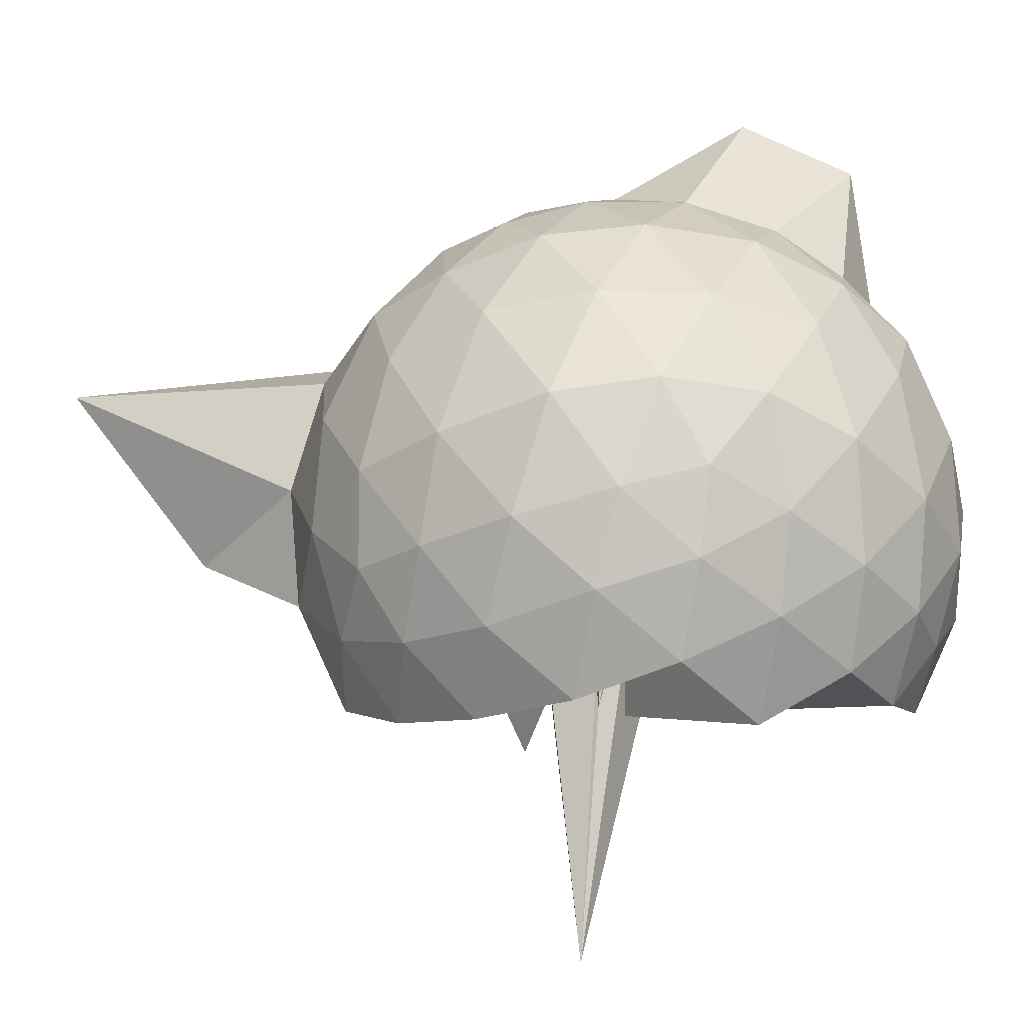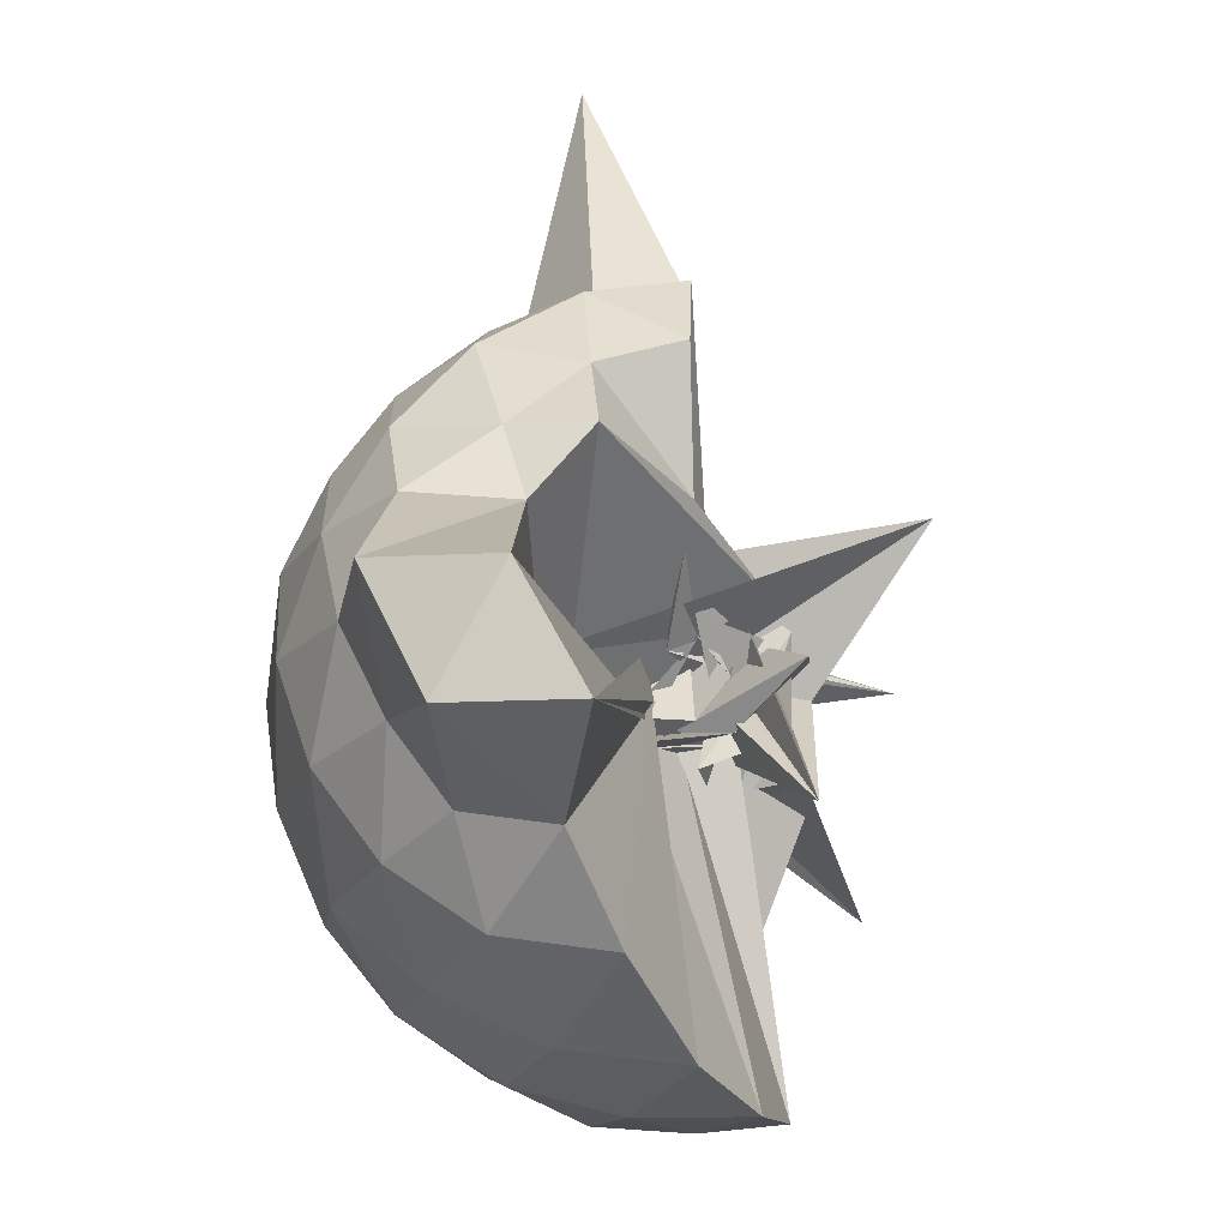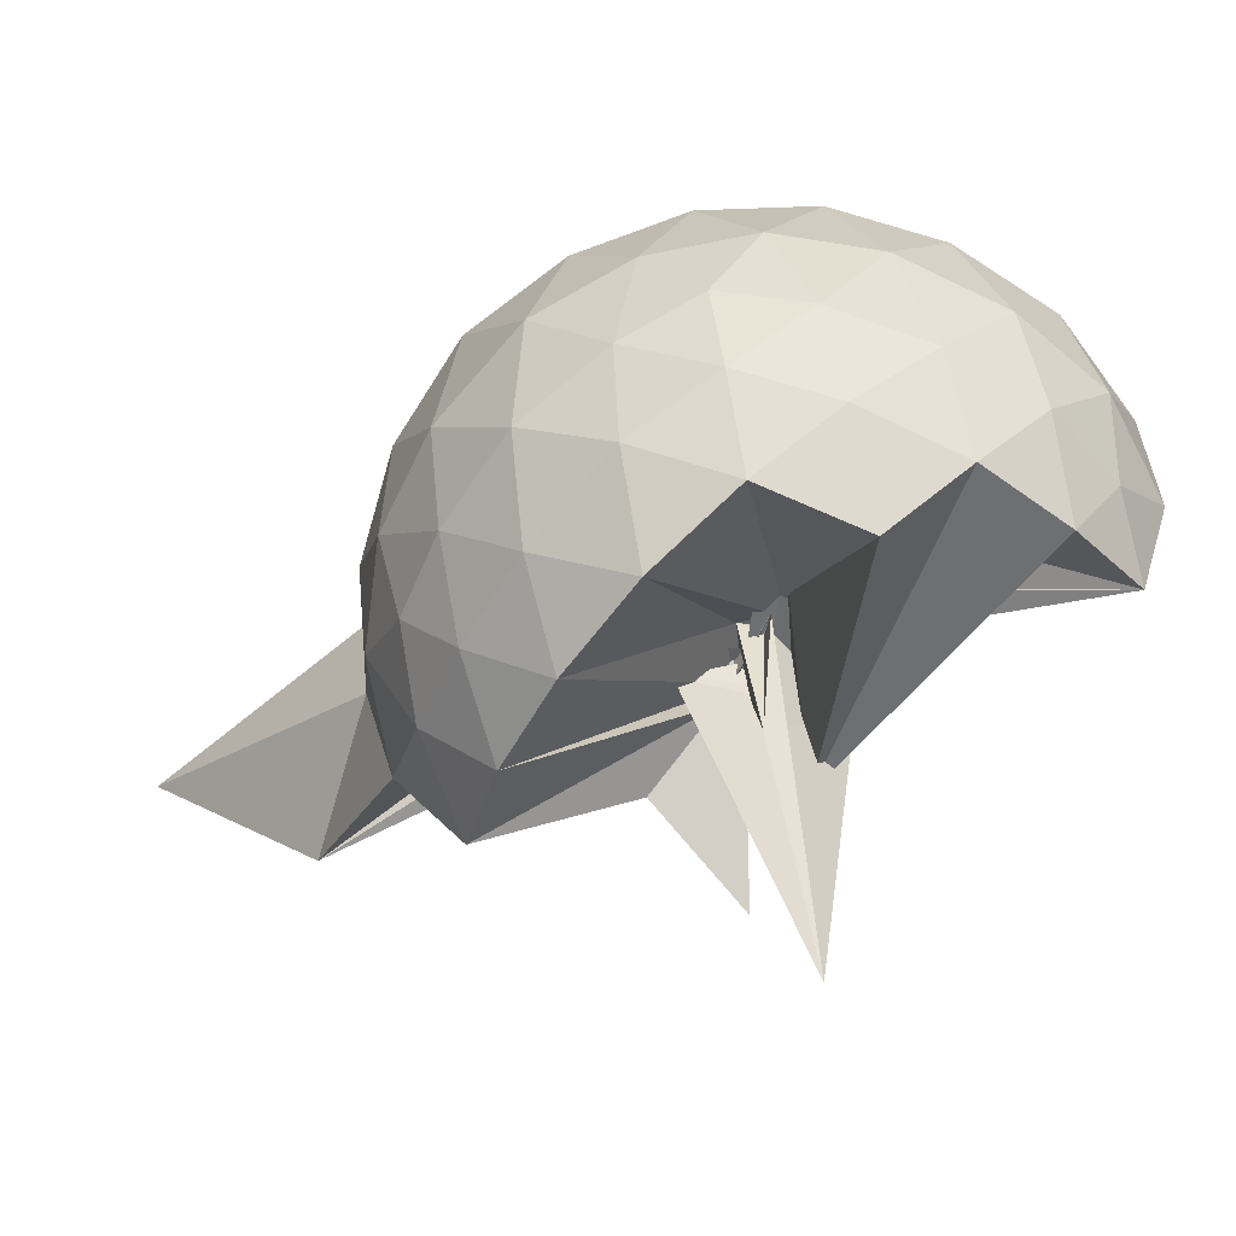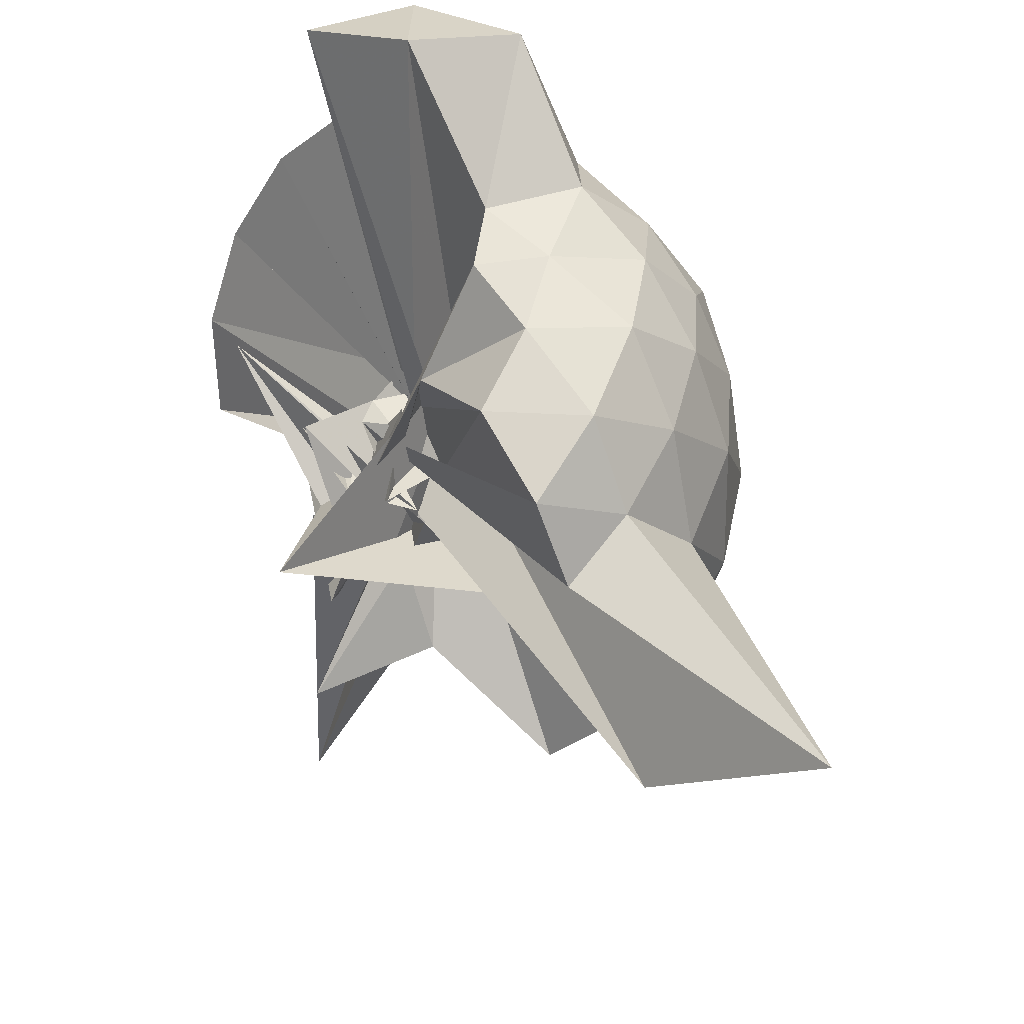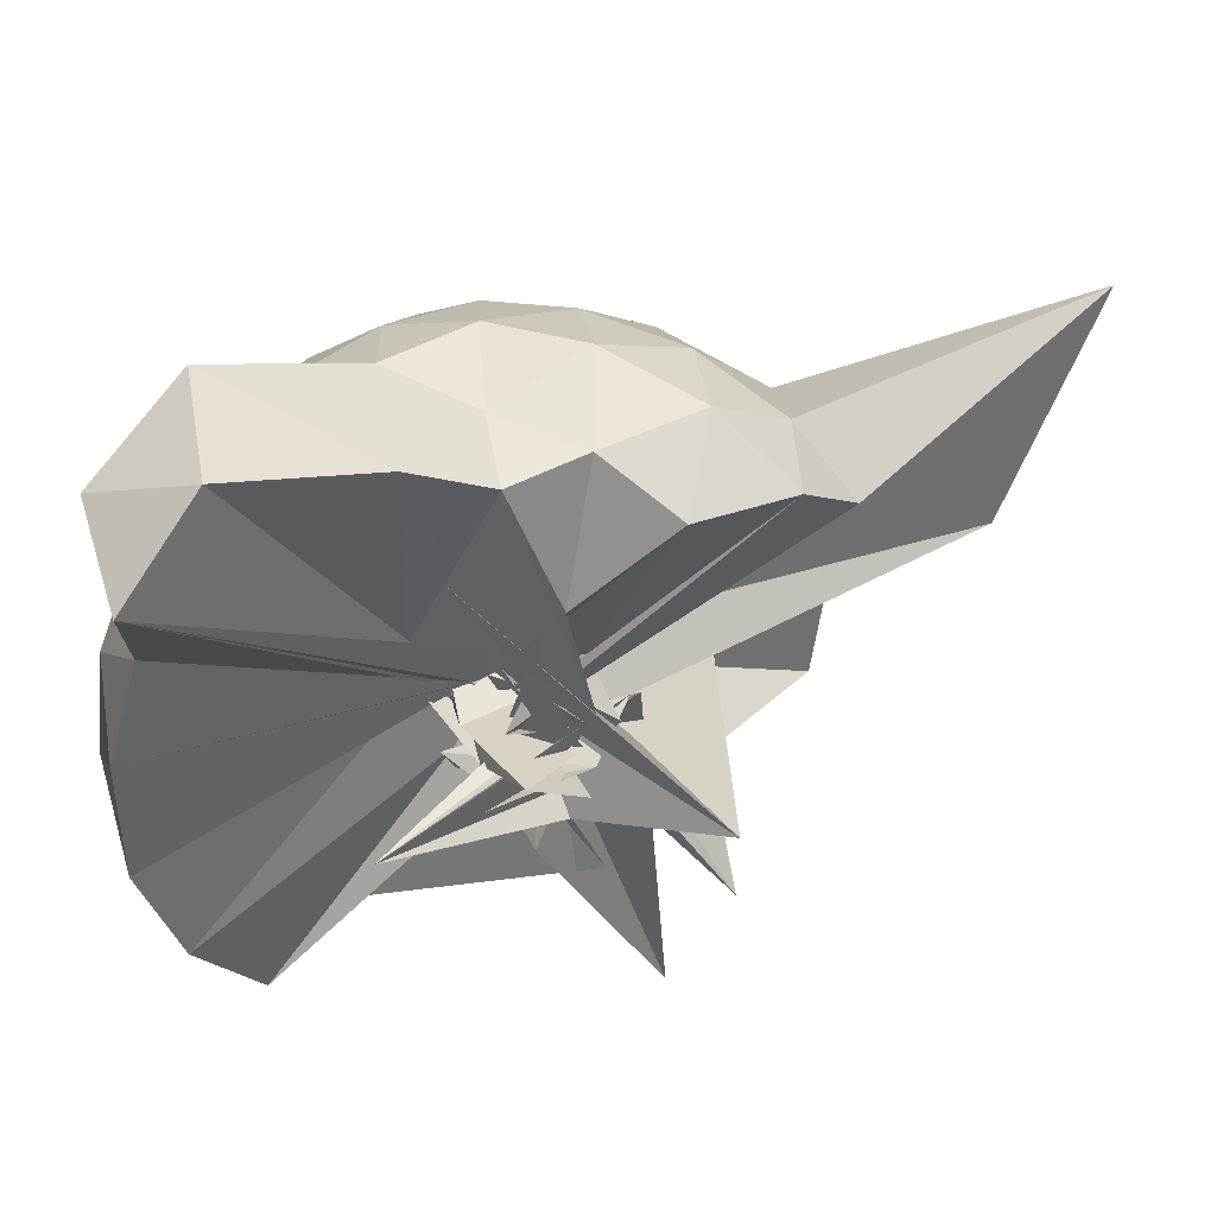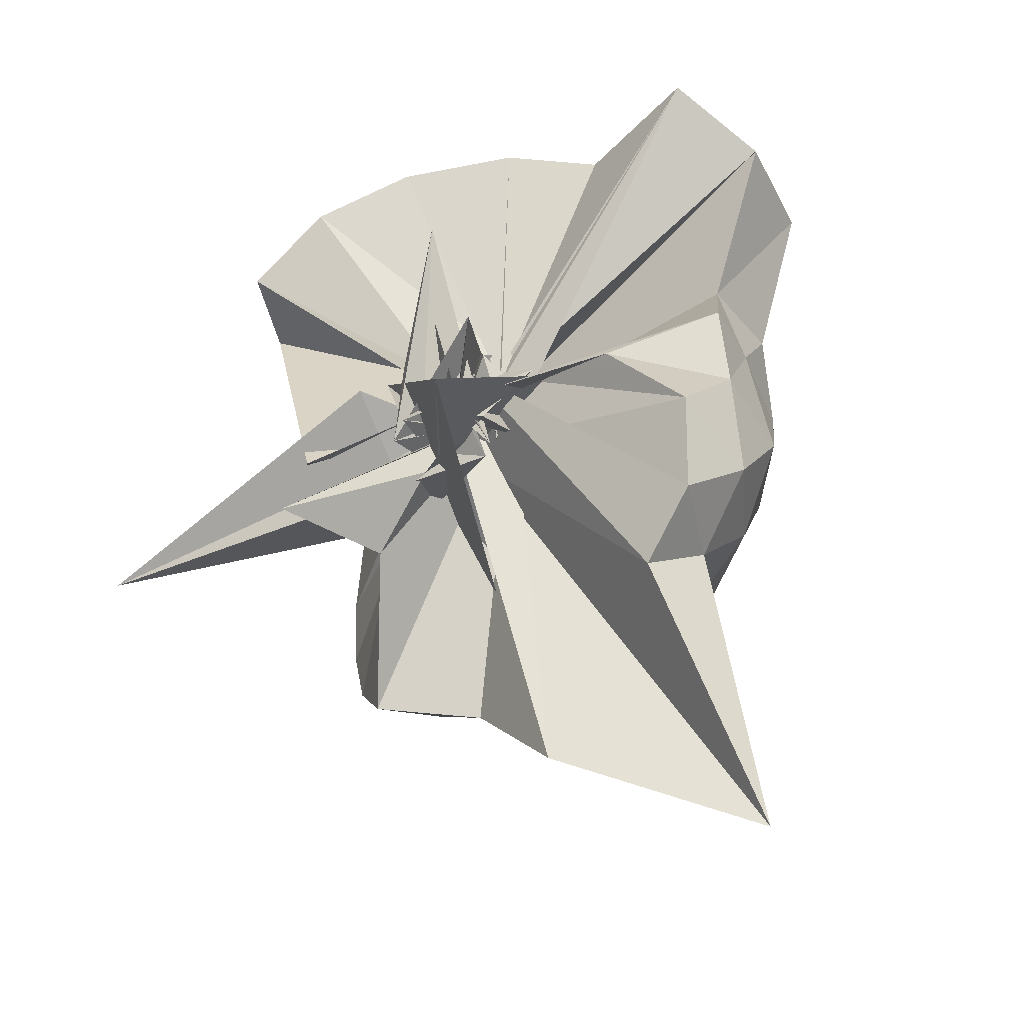
<metadata>
{"format":"obj","ext":"obj","renderer":"f3d","projection":"perspective","resolution":1024,"background":"white","views":[{"elev":-41.8,"azim":114.3,"up":"+Z"},{"elev":48.4,"azim":-161.9,"up":"+Z"},{"elev":-77.2,"azim":137.0,"up":"+Z"},{"elev":58.1,"azim":-14.8,"up":"+Z"},{"elev":69.2,"azim":-95.6,"up":"+Z"},{"elev":-45.9,"azim":-48.1,"up":"+Y"}]}
</metadata>
<code>
v -0.1036 -0.4558 1.086
v 0.04238 -0.2573 0.6651
v 0.9029 -0.2641 1.366
v 0.8271 -0.03284 1.432
v 0.6866 0.2163 1.456
v 0.4966 0.4229 1.432
v 0.3012 0.5559 1.366
v 0.05327 0.571 1.436
v 0.09144 -0.1633 0.9785
v -0.01811 -0.2699 0.8763
v -0.06342 -0.3234 0.8873
v 0.1538 -0.09474 0.8197
v -0.2421 -0.2676 1.145
v 0.09199 -0.4228 0.7431
v -0.2169 -0.5086 0.852
v 0.03518 -0.2926 1.166
v -0.06122 -0.5034 1.043
v -0.04414 -0.211 0.9615
v 0.2994 -1.088 1.369
v 0.4965 -0.9498 1.432
v 0.6867 -0.7406 1.457
v 0.8265 -0.4919 1.432
v 0.9829 -0.1123 1.164
v 0.8789 0.1587 1.19
v 0.6938 0.4148 1.19
v 0.4619 0.5909 1.161
v 0.1875 0.69 1.154
v -0.1092 0.6709 1.195
v 0.09063 -0.1523 0.973
v -0.01895 -0.2414 0.6638
v 0.2684 0.09493 1.028
v -0.103 -0.1647 0.9343
v -0.1879 -0.5326 0.7878
v 0.007916 -0.3839 0.88
v -0.1283 -0.1355 0.6799
v 0.0004339 -0.4029 1.028
v -0.02041 -0.3997 0.9134
v 0.1569 -0.3962 0.8339
v 0.7963 -1.758 1.367
v 0.6924 -0.9403 1.187
v 0.879 -0.6824 1.19
v 0.9721 -0.412 1.154
v 0.9787 0.04796 0.8784
v 0.8375 0.3259 0.8727
v 0.6195 0.5437 0.8727
v 0.34 0.6849 0.8791
v 0.0316 0.7414 0.8738
v -0.2791 0.6841 0.8713
v 0.1303 -0.07022 1.01
v -0.09421 -0.2225 0.8175
v -0.0931 -0.4111 0.7248
v -0.2277 -0.2726 0.8569
v -0.3695 0.09363 1.098
v 0.4795 -0.7617 0.6516
v -0.4123 -0.7387 1.181
v -0.07007 -0.5598 0.8645
v 0.02455 -0.436 0.8583
v 0.4171 -1.473 0.8765
v 0.6165 -1.071 0.8715
v 0.8383 -0.8497 0.8766
v 0.979 -0.5722 0.8698
v 1.035 -0.2628 0.8735
v 0.8795 0.1769 0.5891
v 0.7083 0.4129 0.5888
v 0.4734 0.5748 0.5608
v 0.1721 0.6718 0.5533
v -0.1245 0.6878 0.5935
v -0.4036 0.5881 0.5853
v 0.01227 -0.1425 0.8272
v -0.06893 -0.1364 0.7016
v -0.04685 -0.07005 0.8917
v 0.01645 -0.534 1.003
v -0.04542 -0.24 0.7315
v 0.2613 -0.04475 0.5056
v 0.3079 -0.08536 1.171
v -0.03307 -0.5411 0.7756
v 0.1667 -0.1703 0.9609
v 0.4682 -1.104 0.5566
v 0.7095 -0.9363 0.5901
v 0.8794 -0.7019 0.5886
v 0.9619 -0.4258 0.5528
v 0.971 -0.09917 0.5619
v 0.7314 0.245 0.3759
v 0.5406 0.3917 0.3167
v 0.2824 0.5089 0.2909
v 0.006548 0.5731 0.3138
v -0.242 0.5546 0.3801
v -0.4342 0.4259 0.3195
v -0.05934 -0.2904 0.8873
v -0.002675 -0.3453 0.7905
v -0.1595 -0.4357 1.014
v -0.1638 -0.2164 0.9144
v 0.01139 -0.3938 0.6706
v -0.06629 -0.4768 0.8126
v -0.3618 -0.7641 0.4933
v -0.0001116 -0.7318 0.5572
v 0.2777 -1.038 0.2928
v 0.5405 -0.9164 0.317
v 0.7315 -0.7696 0.3761
v 0.8086 -0.5472 0.3185
v 0.8501 -0.2621 0.2869
v 0.8093 0.02162 0.3183
v 0.7446 -0.2587 1.575
v 0.6288 -0.02036 1.644
v 0.5586 0.3725 1.861
v 0.3134 0.6237 1.786
v -0.00681 0.556 1.841
v 0.1747 -0.3808 0.889
v 0.1821 -0.1038 0.9585
v -0.02008 -0.1256 0.9934
v -0.01925 -0.4885 0.8706
v -0.05658 -0.2936 0.9458
v -0.1282 -0.3974 0.8552
v 0.1157 -0.4398 1.034
v 0.2511 -0.9392 1.569
v 0.4547 -0.7557 1.633
v 0.6307 -0.5107 1.638
v 0.4721 -0.2526 1.674
v 0.3463 -0.05266 1.676
v 0.2338 0.3439 1.956
v 0.09587 -0.1692 0.891
v 0.09098 -0.4224 0.9622
v -0.07248 -0.2297 1.052
v -0.005128 -0.3003 0.9152
v 0.08364 -0.2352 1.08
v 0.1737 -0.6723 1.641
v 0.3449 -0.4809 1.692
v 0.2573 -0.2728 1.731
v 0.2834 -0.002175 0.7308
v 0.0271 -0.294 1.085
v 0.01169 -0.3511 1.032
v 0.07416 -0.392 1.43
v 0.6111 0.1622 0.1827
v 0.3743 0.2918 0.1196
v 0.08522 0.3858 0.1122
v -0.1918 0.4218 0.1817
v 0.2238 -0.02885 0.8925
v -0.04665 -0.3506 0.6532
v -0.2712 -0.05547 0.9864
v 0.02924 -0.5606 0.9733
v 0.008682 -0.321 0.7189
v 0.07002 -0.3189 0.7329
v 0.01237 -0.465 0.6365
v 0.3709 -0.8204 0.1194
v 0.611 -0.6873 0.1826
v 0.6625 -0.4199 0.1115
v 0.6724 -0.1054 0.121
v 0.4333 0.03194 0.01261
v 0.1538 0.1399 -0.03344
v -0.25 -0.4497 0.4606
v -0.06263 -0.2948 0.7711
v 0.1559 -0.4774 0.5562
v -0.3727 -0.6005 -0.2779
v 0.07726 -0.2216 0.6296
v -0.02252 -0.4126 0.7946
v 0.4324 -0.5579 0.01018
v 0.459 -0.2622 -0.03761
v 0.01979 -0.2199 0.7578
v 0.1315 -0.1152 0.5932
v -0.2539 -0.2767 0.688
v -0.03885 -0.3902 0.3254
v 0.1143 -0.2989 0.6689
f 3 23 4
f 4 23 24
f 4 24 5
f 5 24 25
f 5 25 6
f 6 25 26
f 6 26 7
f 7 26 27
f 7 27 8
f 8 27 28
f 8 28 9
f 9 28 29
f 9 29 10
f 10 29 30
f 10 30 11
f 11 30 31
f 11 31 12
f 12 31 32
f 12 32 13
f 13 32 33
f 13 33 14
f 14 33 34
f 14 34 15
f 15 34 35
f 15 35 16
f 16 35 36
f 16 36 17
f 17 36 37
f 17 37 18
f 18 37 38
f 18 38 19
f 19 38 39
f 19 39 20
f 20 39 40
f 20 40 21
f 21 40 41
f 21 41 22
f 22 41 42
f 22 42 3
f 3 42 23
f 23 43 24
f 24 43 44
f 24 44 25
f 25 44 45
f 25 45 26
f 26 45 46
f 26 46 27
f 27 46 47
f 27 47 28
f 28 47 48
f 28 48 29
f 29 48 49
f 29 49 30
f 30 49 50
f 30 50 31
f 31 50 51
f 31 51 32
f 32 51 52
f 32 52 33
f 33 52 53
f 33 53 34
f 34 53 54
f 34 54 35
f 35 54 55
f 35 55 36
f 36 55 56
f 36 56 37
f 37 56 57
f 37 57 38
f 38 57 58
f 38 58 39
f 39 58 59
f 39 59 40
f 40 59 60
f 40 60 41
f 41 60 61
f 41 61 42
f 42 61 62
f 42 62 23
f 23 62 43
f 43 63 44
f 44 63 64
f 44 64 45
f 45 64 65
f 45 65 46
f 46 65 66
f 46 66 47
f 47 66 67
f 47 67 48
f 48 67 68
f 48 68 49
f 49 68 69
f 49 69 50
f 50 69 70
f 50 70 51
f 51 70 71
f 51 71 52
f 52 71 72
f 52 72 53
f 53 72 73
f 53 73 54
f 54 73 74
f 54 74 55
f 55 74 75
f 55 75 56
f 56 75 76
f 56 76 57
f 57 76 77
f 57 77 58
f 58 77 78
f 58 78 59
f 59 78 79
f 59 79 60
f 60 79 80
f 60 80 61
f 61 80 81
f 61 81 62
f 62 81 82
f 62 82 43
f 43 82 63
f 63 83 64
f 64 83 84
f 64 84 65
f 65 84 85
f 65 85 66
f 66 85 86
f 66 86 67
f 67 86 87
f 67 87 68
f 68 87 88
f 68 88 69
f 69 88 89
f 69 89 70
f 70 89 90
f 70 90 71
f 71 90 91
f 71 91 72
f 72 91 92
f 72 92 73
f 73 92 93
f 73 93 74
f 74 93 94
f 74 94 75
f 75 94 95
f 75 95 76
f 76 95 96
f 76 96 77
f 77 96 97
f 77 97 78
f 78 97 98
f 78 98 79
f 79 98 99
f 79 99 80
f 80 99 100
f 80 100 81
f 81 100 101
f 81 101 82
f 82 101 102
f 82 102 63
f 63 102 83
f 103 104 118
f 104 119 118
f 104 105 119
f 105 120 119
f 105 106 120
f 106 107 120
f 107 121 120
f 107 108 121
f 108 122 121
f 108 109 122
f 109 110 122
f 110 123 122
f 110 111 123
f 111 124 123
f 111 112 124
f 112 113 124
f 113 125 124
f 113 114 125
f 114 126 125
f 114 115 126
f 115 116 126
f 116 127 126
f 116 117 127
f 117 118 127
f 117 103 118
f 118 119 128
f 119 129 128
f 119 120 129
f 120 121 129
f 121 130 129
f 121 122 130
f 122 123 130
f 123 131 130
f 123 124 131
f 124 125 131
f 125 132 131
f 125 126 132
f 126 127 132
f 127 128 132
f 127 118 128
f 133 148 134
f 134 148 149
f 134 149 135
f 135 149 150
f 135 150 136
f 136 150 137
f 137 150 151
f 137 151 138
f 138 151 152
f 138 152 139
f 139 152 140
f 140 152 153
f 140 153 141
f 141 153 154
f 141 154 142
f 142 154 143
f 143 154 155
f 143 155 144
f 144 155 156
f 144 156 145
f 145 156 146
f 146 156 157
f 146 157 147
f 147 157 148
f 147 148 133
f 148 158 149
f 149 158 159
f 149 159 150
f 150 159 151
f 151 159 160
f 151 160 152
f 152 160 153
f 153 160 161
f 153 161 154
f 154 161 155
f 155 161 162
f 155 162 156
f 156 162 157
f 157 162 158
f 157 158 148
f 3 4 103
f 103 4 104
f 4 5 104
f 104 5 105
f 5 6 105
f 105 6 106
f 6 7 106
f 7 8 106
f 106 8 107
f 8 9 107
f 107 9 108
f 9 10 108
f 108 10 109
f 10 11 109
f 11 12 109
f 109 12 110
f 12 13 110
f 110 13 111
f 13 14 111
f 111 14 112
f 14 15 112
f 15 16 112
f 112 16 113
f 16 17 113
f 113 17 114
f 17 18 114
f 114 18 115
f 18 19 115
f 19 20 115
f 115 20 116
f 20 21 116
f 116 21 117
f 21 22 117
f 117 22 103
f 22 3 103
f 83 133 84
f 84 133 134
f 84 134 85
f 85 134 135
f 85 135 86
f 86 135 136
f 86 136 87
f 87 136 88
f 88 136 137
f 88 137 89
f 89 137 138
f 89 138 90
f 90 138 139
f 90 139 91
f 91 139 92
f 92 139 140
f 92 140 93
f 93 140 141
f 93 141 94
f 94 141 142
f 94 142 95
f 95 142 96
f 96 142 143
f 96 143 97
f 97 143 144
f 97 144 98
f 98 144 145
f 98 145 99
f 99 145 100
f 100 145 146
f 100 146 101
f 101 146 147
f 101 147 102
f 102 147 133
f 102 133 83
f 128 129 1
f 129 130 1
f 130 131 1
f 131 132 1
f 132 128 1
f 159 158 2
f 160 159 2
f 161 160 2
f 162 161 2
f 158 162 2

</code>
